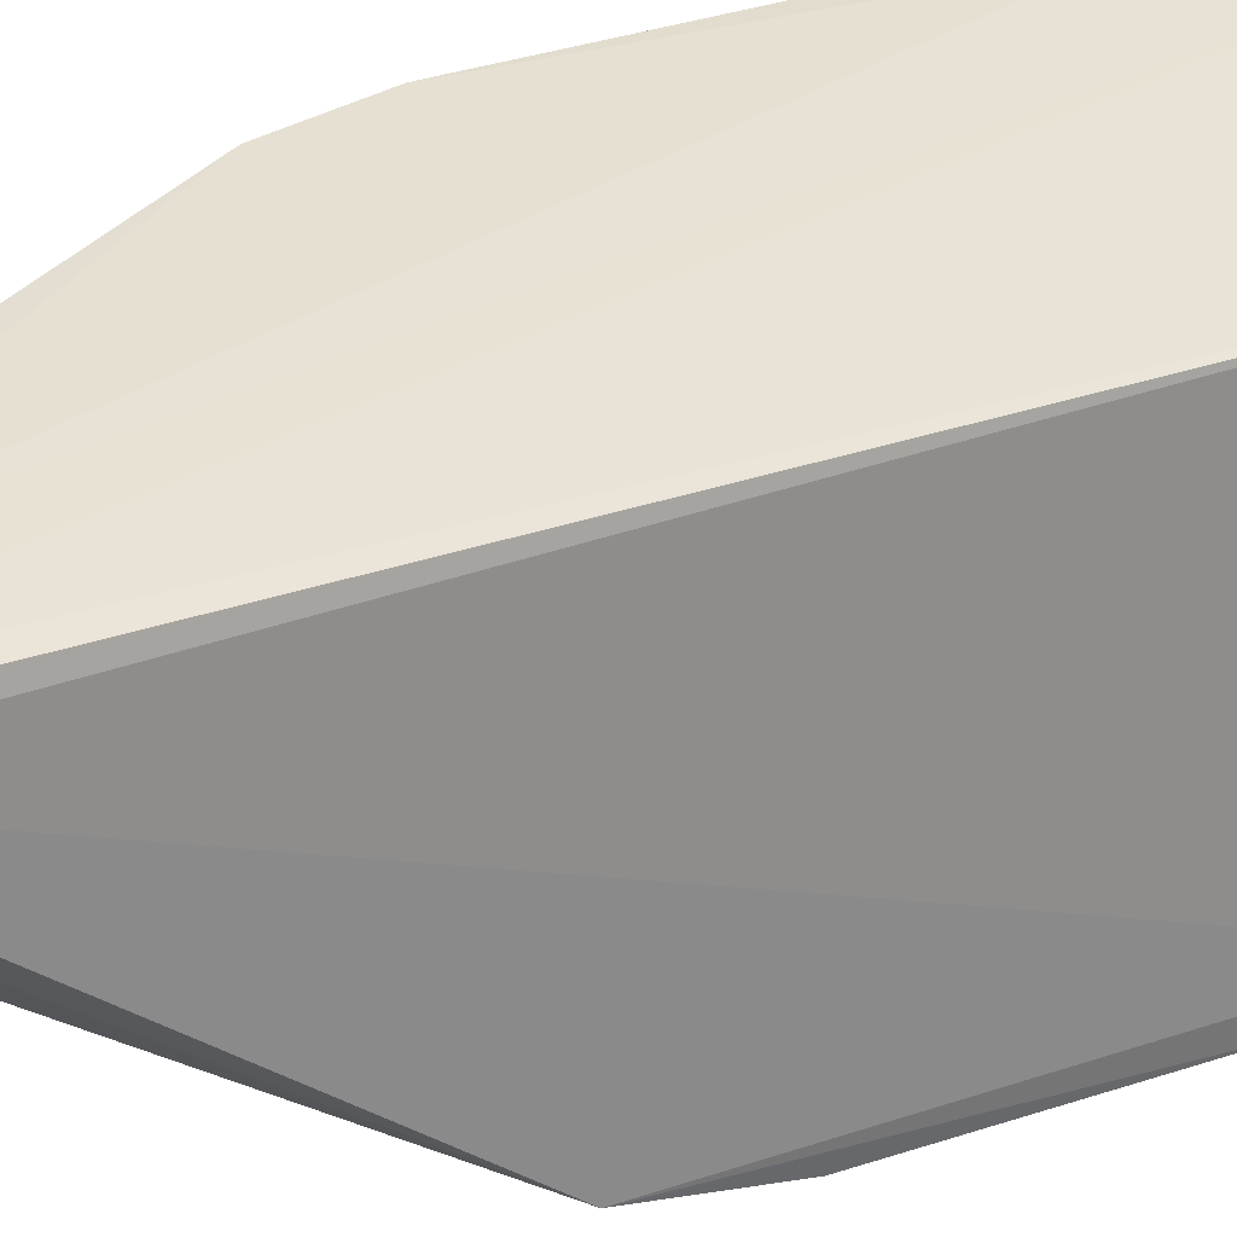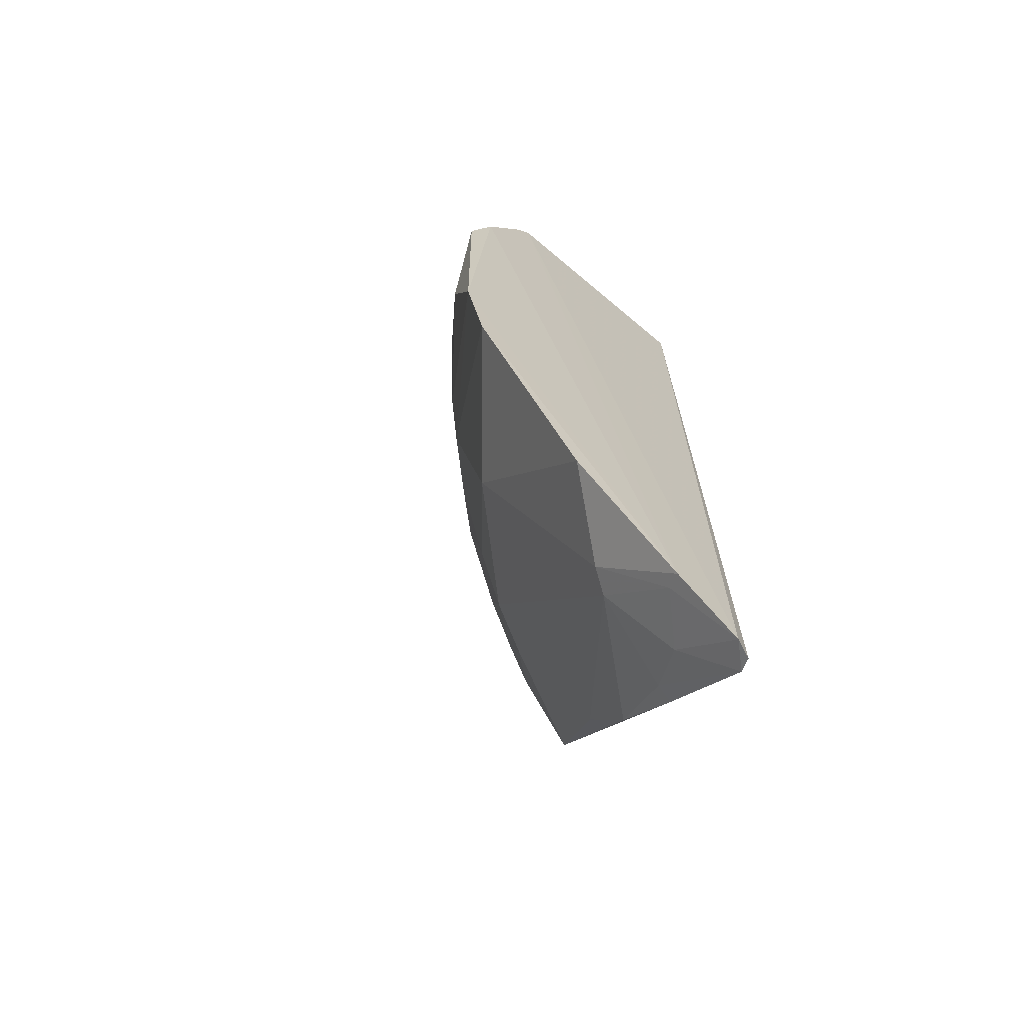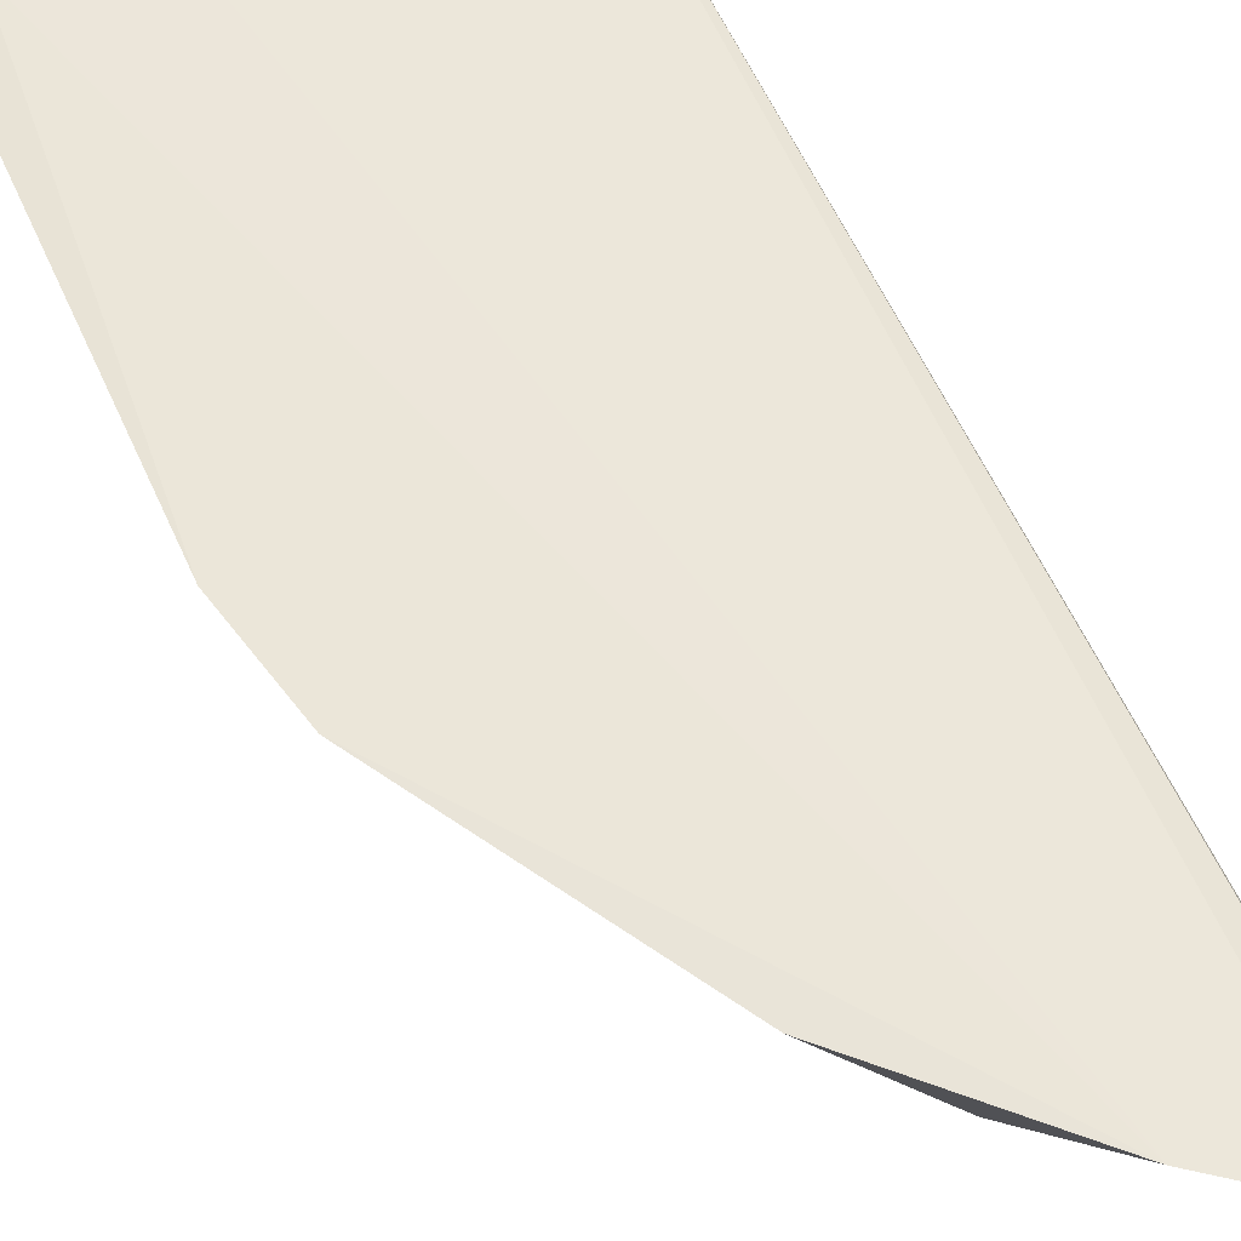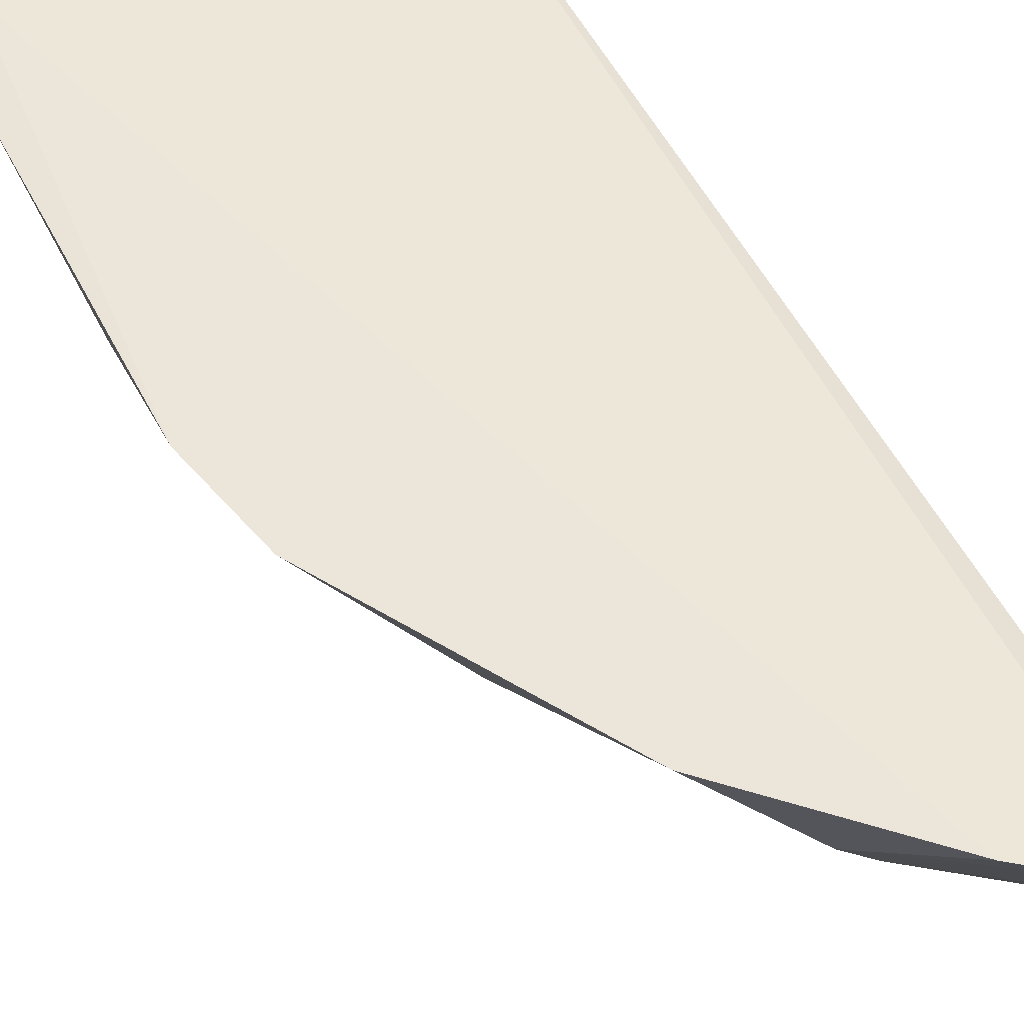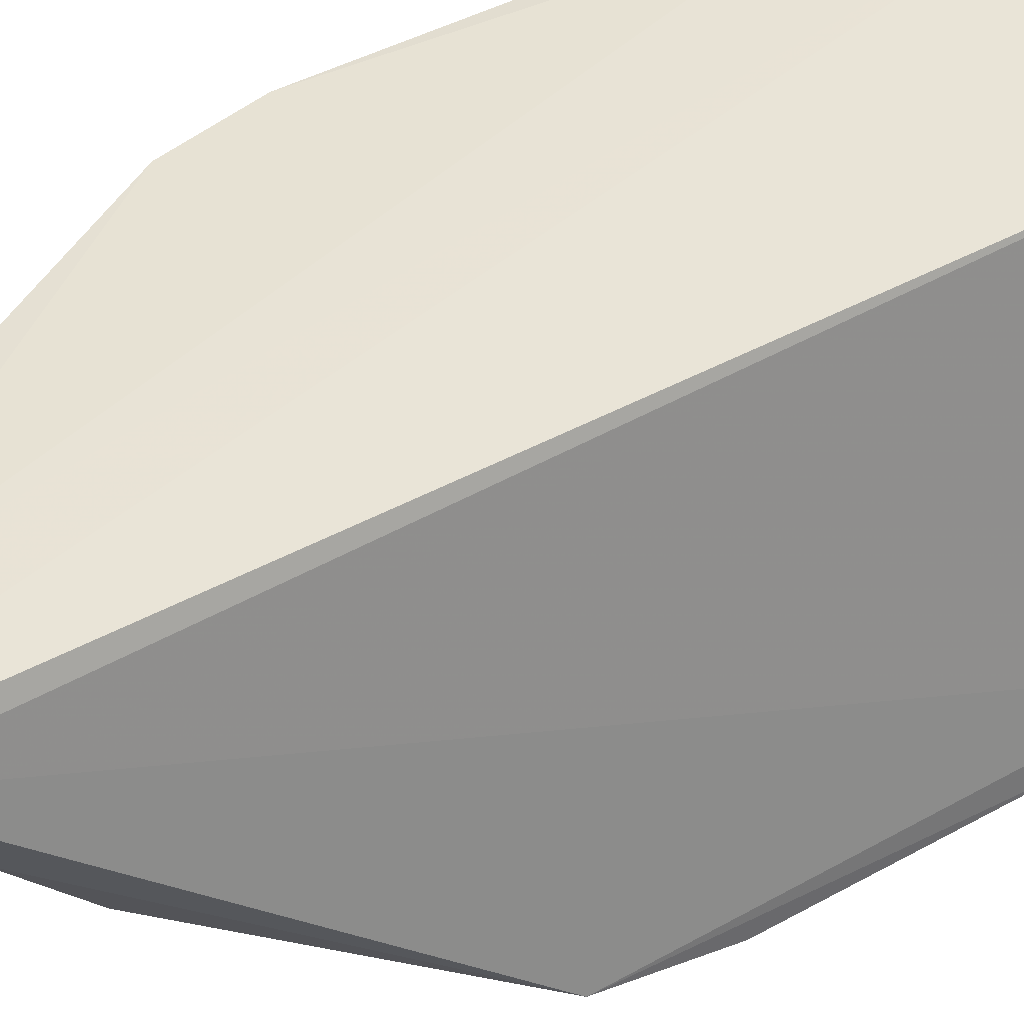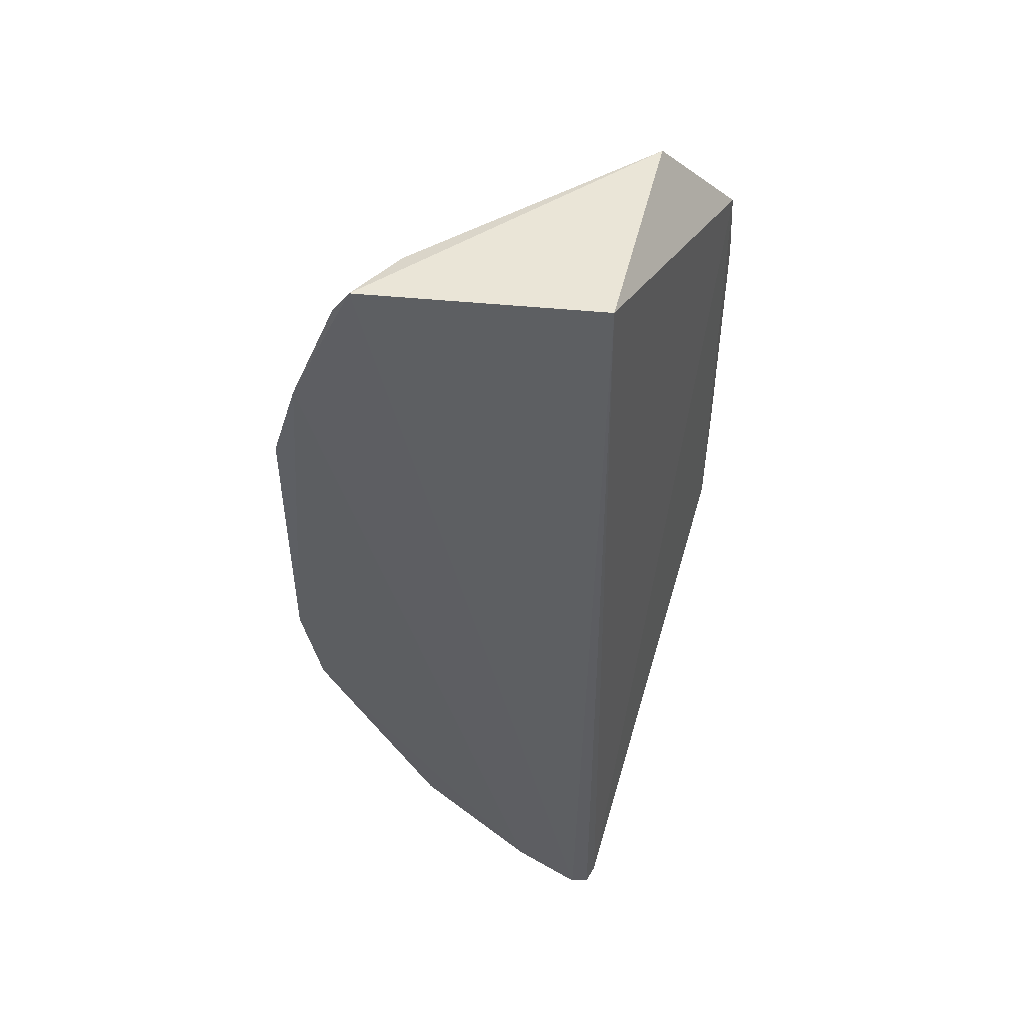
<metadata>
{"format":"obj","ext":"obj","renderer":"f3d","projection":"perspective","resolution":1024,"background":"white","views":[{"elev":39.3,"azim":68.0,"up":"+Z"},{"elev":-67.9,"azim":-38.5,"up":"+Y"},{"elev":56.2,"azim":-23.0,"up":"+Z"},{"elev":49.6,"azim":-25.1,"up":"+Z"},{"elev":40.7,"azim":55.5,"up":"+Z"},{"elev":48.6,"azim":11.4,"up":"+Y"}]}
</metadata>
<code>
v -0.2033 -0.3958 -0.2315
v -0.1561 -0.1406 -0.4496
v -0.2068 0.2332 -0.2348
v -0.3635 0.2258 -0.2288
v -0.4084 -0.1557 -0.228
v -0.1572 0.1534 -0.4486
v -0.2146 -0.3924 -0.2269
v -0.202 0.2288 -0.3948
v -0.2986 0.06261 -0.3847
v -0.1992 -0.3919 -0.2417
v -0.4052 0.1369 -0.2275
v -0.1838 0.03441 -0.4584
v -0.2982 -0.1263 -0.3693
v -0.2399 0.1236 -0.4151
v -0.2581 -0.3604 -0.2262
v -0.3868 0.006701 -0.2972
v -0.3273 0.1633 -0.3252
v -0.1558 0.09555 -0.464
v -0.1984 -0.3033 -0.3435
v -0.2252 -0.09516 -0.4278
v -0.2126 0.1349 -0.4284
v -0.2413 0.04835 -0.4276
v -0.2684 -0.3141 -0.2797
v -0.4226 0.08053 -0.2288
v -0.3571 -0.0802 -0.3254
v -0.3836 0.1343 -0.2695
v -0.2979 0.1232 -0.3704
v -0.3263 0.21 -0.2984
v -0.156 -0.06837 -0.4642
v -0.2403 -0.1674 -0.399
v -0.2001 -0.3454 -0.2996
v -0.2399 0.1642 -0.3993
v -0.2 0.2126 -0.4033
v -0.1823 0.1349 -0.4436
v -0.2544 0.07795 -0.4141
v -0.2125 -0.02286 -0.4434
v -0.2988 -0.06555 -0.3834
v -0.196 0.1088 -0.4435
v -0.2251 -0.3553 -0.2674
v -0.2542 -0.3552 -0.2378
v -0.3312 -0.2874 -0.2278
v -0.4165 -0.02272 -0.2533
v -0.4217 -0.09792 -0.2281
v -0.3412 -0.1696 -0.3131
v -0.375 0.2098 -0.2292
v -0.3996 0.1346 -0.2396
v -0.3852 0.03307 -0.2982
v -0.3411 0.2227 -0.2689
v -0.2703 0.2097 -0.3547
v -0.1821 -0.02311 -0.4589
v -0.1969 -0.09478 -0.444
v -0.1989 -0.2586 -0.3742
v -0.2699 -0.1527 -0.3846
v -0.2114 -0.3408 -0.2972
v -0.2829 0.1633 -0.3688
v -0.2094 0.2095 -0.399
v -0.1715 0.1655 -0.4368
v -0.241 0.02179 -0.4292
v -0.3274 -0.08054 -0.3547
v -0.3721 -0.05391 -0.3123
v -0.2543 -0.08041 -0.4128
v -0.1688 0.09503 -0.4587
v -0.2118 0.04858 -0.4442
v -0.2836 -0.3103 -0.2689
f 7 1 3
f 7 3 4
f 8 4 3
f 8 3 6
f 10 2 6
f 10 1 7
f 10 6 3
f 10 3 1
f 15 7 4
f 15 4 11
f 18 6 2
f 27 14 9
f 28 17 26
f 29 18 2
f 31 19 2
f 31 2 10
f 32 21 14
f 33 8 6
f 34 6 18
f 35 22 9
f 35 9 14
f 35 14 22
f 38 22 14
f 38 14 21
f 38 21 34
f 39 10 7
f 40 7 15
f 40 39 7
f 40 23 39
f 41 15 5
f 43 11 24
f 43 15 11
f 43 5 15
f 43 24 42
f 43 25 5
f 44 5 25
f 44 41 5
f 45 26 11
f 45 11 4
f 46 26 24
f 46 24 11
f 46 11 26
f 47 24 26
f 47 42 24
f 47 16 42
f 47 9 16
f 47 27 9
f 47 26 17
f 47 17 27
f 48 4 8
f 48 45 4
f 48 28 26
f 48 26 45
f 49 17 28
f 49 48 8
f 49 28 48
f 50 12 18
f 50 18 29
f 51 29 2
f 51 50 29
f 51 20 36
f 51 36 50
f 51 30 20
f 51 2 30
f 52 30 2
f 52 2 19
f 52 19 23
f 53 20 30
f 53 13 37
f 53 44 13
f 53 30 52
f 53 52 23
f 53 23 44
f 54 23 19
f 54 19 31
f 54 39 23
f 54 31 10
f 54 10 39
f 55 32 14
f 55 14 27
f 55 27 17
f 55 17 49
f 55 49 8
f 56 8 33
f 56 55 8
f 56 32 55
f 56 33 21
f 56 21 32
f 57 33 6
f 57 6 34
f 57 34 21
f 57 21 33
f 58 50 36
f 58 12 50
f 58 37 9
f 58 9 22
f 59 37 13
f 59 44 25
f 59 13 44
f 60 16 9
f 60 9 37
f 60 42 16
f 60 43 42
f 60 25 43
f 60 59 25
f 60 37 59
f 61 36 20
f 61 53 37
f 61 20 53
f 61 58 36
f 61 37 58
f 62 18 12
f 62 38 34
f 62 34 18
f 63 22 38
f 63 58 22
f 63 12 58
f 63 62 12
f 63 38 62
f 64 40 15
f 64 23 40
f 64 15 41
f 64 44 23
f 64 41 44

</code>
